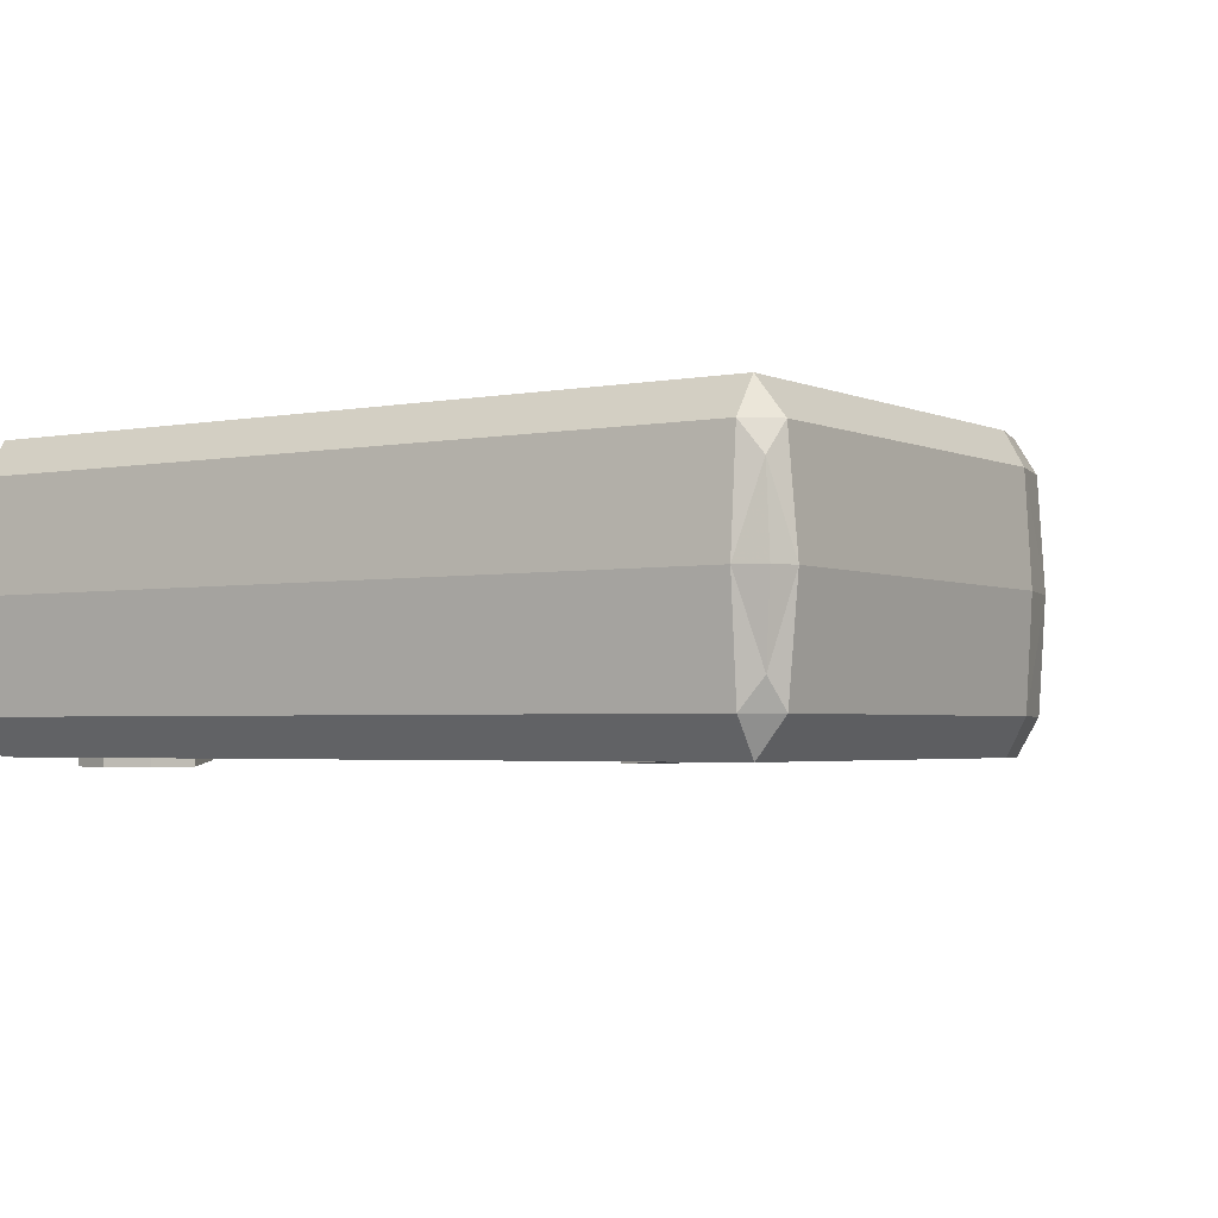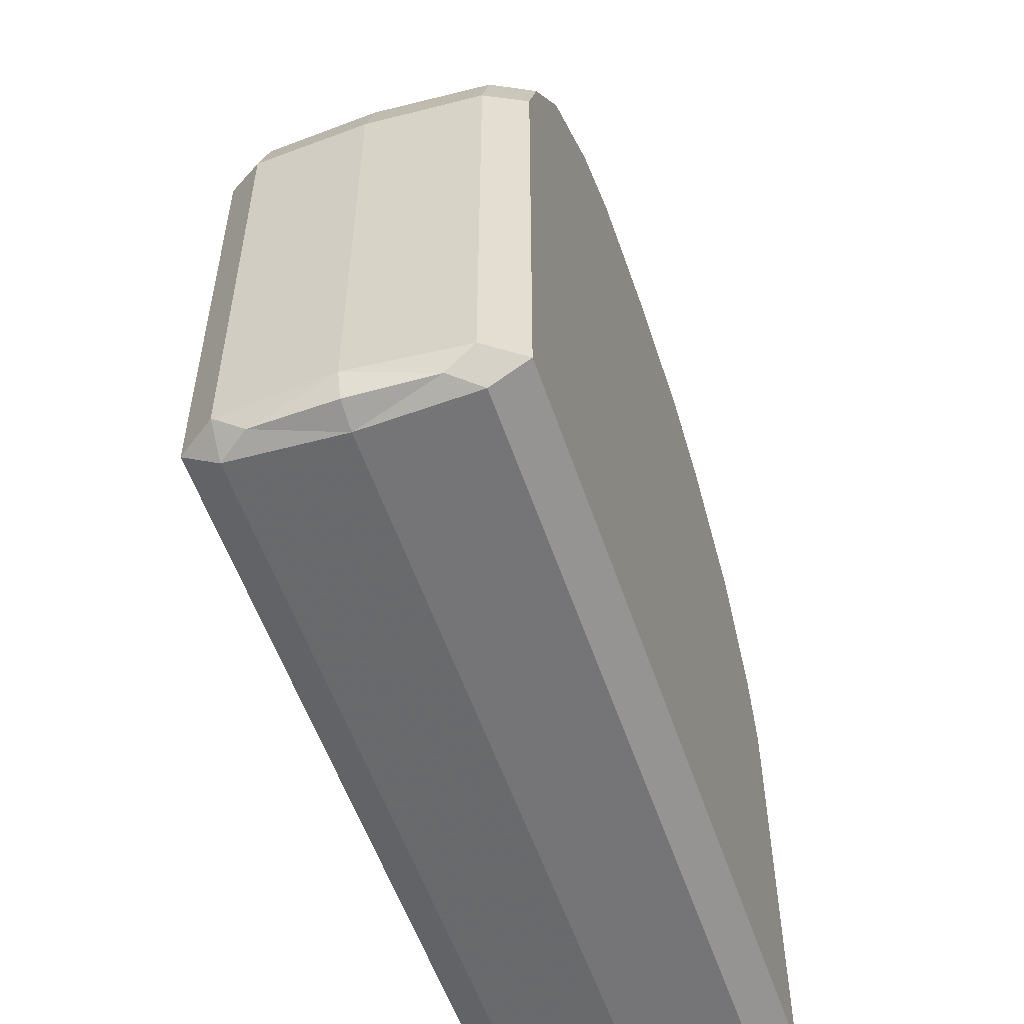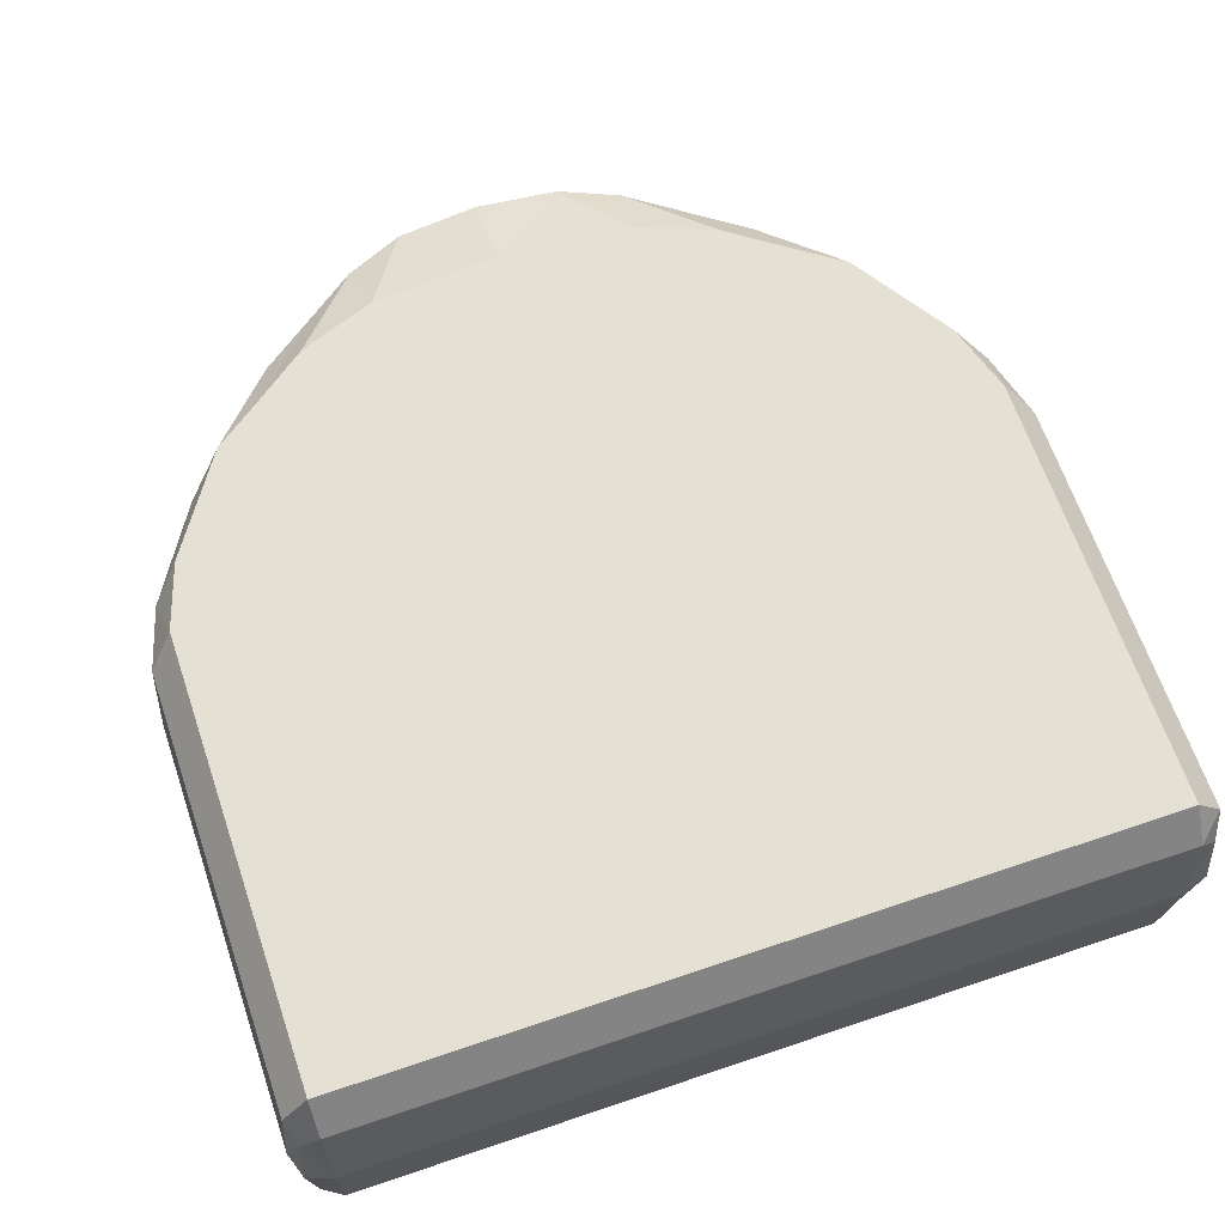
<metadata>
{"format":"obj","ext":"obj","renderer":"f3d","projection":"perspective","resolution":1024,"background":"white","views":[{"elev":-2.8,"azim":-146.3,"up":"+Y"},{"elev":-54.8,"azim":108.4,"up":"+Z"},{"elev":65.2,"azim":161.2,"up":"+Y"}]}
</metadata>
<code>
g 558_2
v -0.2177 0.2565 0.1875
v 0.2182 0.2565 0.1875
v -0.2177 0.3767 0.1875
v 0.2182 0.3767 0.1875
v -0.3112 0.3767 -0.3124
v 0.3123 0.3767 -0.3124
v -0.3112 0.2565 -0.3124
v 0.3123 0.2565 -0.3124
v -0.1386 0.3977 0.2514
v -0.2621 0.3977 -0.3174
v -0.2621 0.2355 -0.3174
v -0.1365 0.2355 0.2514
v 0.1409 0.3977 0.2514
v 0.2671 0.3977 -0.3174
v 0.2671 0.2355 -0.3174
v 0.1389 0.2355 0.2514
v 0.2491 0.4247 0.1043
v -0.2445 0.4247 0.104
v -0.3024 0.3977 0.06464
v -0.3024 0.2355 0.06464
v -0.2304 0.2085 0.104
v 0.235 0.2085 0.1043
v 0.3029 0.2355 0.06669
v 0.3029 0.3977 0.06669
v 0.2671 0.4247 -0.2692
v -0.2621 0.4247 -0.2692
v -0.3168 0.3977 -0.2692
v -0.3168 0.2355 -0.2692
v -0.2639 0.2084 -0.2706
v 0.2688 0.2084 -0.2706
v 0.3174 0.2355 -0.2692
v 0.3174 0.3977 -0.2692
v -0.2626 0.2084 -0.182
v -0.3168 0.2355 -0.1818
v -0.3168 0.3977 -0.1818
v -0.2621 0.4247 -0.1764
v 0.2671 0.4247 -0.1761
v 0.3174 0.3977 -0.1797
v 0.3174 0.2355 -0.1797
v 0.2675 0.2084 -0.1818
v -0.248 0.2085 -0.002616
v -0.3168 0.2355 -0.03914
v -0.3168 0.3977 -0.03914
v -0.2621 0.4247 -0.002616
v 0.2671 0.4247 -0.000864
v 0.3174 0.3977 -0.02687
v 0.3174 0.2355 -0.02687
v 0.253 0.2085 -0.000864
v -0.05947 0.2084 0.06
v -0.1447 0.2084 -0.1773
v -0.1511 0.2084 -0.2706
v -0.1395 0.2355 -0.3174
v -0.1395 0.3977 -0.3174
v -0.1395 0.4247 -0.2692
v -0.1395 0.4247 -0.1691
v -0.1395 0.4247 0.04839
v -0.1279 0.4247 0.1597
v -0.05851 0.3977 0.2966
v -0.04842 0.2355 0.2966
v -0.05207 0.2084 0.1586
v 0.06898 0.2084 0.06
v 0.1542 0.2084 -0.1773
v 0.1606 0.2084 -0.2706
v 0.1488 0.2355 -0.3174
v 0.1488 0.3977 -0.3174
v 0.1488 0.4247 -0.2692
v 0.1488 0.4247 -0.1691
v 0.1488 0.4247 0.04839
v 0.1364 0.4247 0.1597
v 0.06222 0.3977 0.2966
v 0.05213 0.2355 0.2966
v 0.06107 0.2084 0.1586
v 0.0407 0.2077 0.09016
v -0.03079 0.2077 0.09016
v -0.1837 0.2064 -0.2021
v -0.1837 0.2064 -0.2629
v 0.193 0.2062 -0.2021
v 0.2606 0.2062 -0.2021
v 0.2606 0.2062 -0.2629
v 0.193 0.2062 -0.2629
v -0.1815 0.2355 0.2209
v -0.1815 0.3977 0.2209
v -0.2954 0.3977 -0.3174
v -0.2954 0.2355 -0.3174
v -0.2152 0.3166 0.197
v 0.2155 0.3166 0.197
v -0.2591 0.3977 0.1358
v 0.2595 0.3977 0.1358
v -0.3168 0.3166 -0.3174
v 0.3174 0.3166 -0.3174
v -0.3168 0.2355 -0.2983
v 0.3174 0.2355 -0.2983
v -0.1015 0.3977 0.2781
v -0.2194 0.3977 -0.3174
v -0.1915 0.4247 0.1825
v -0.2194 0.2355 -0.3174
v -0.2621 0.3166 -0.3237
v -0.09339 0.2355 0.2781
v -0.2621 0.2085 -0.2983
v -0.1209 0.3166 0.2744
v 0.1827 0.3977 0.2209
v 0.2979 0.3977 -0.3174
v 0.195 0.4247 0.1825
v 0.2979 0.2355 -0.3174
v 0.2671 0.3166 -0.3237
v 0.1827 0.2355 0.2209
v 0.2671 0.2085 -0.2983
v 0.1229 0.3166 0.2744
v 0.2671 0.4247 0.05319
v -0.2621 0.4247 0.05203
v 0.2093 0.4247 0.1344
v -0.3168 0.3977 0.0128
v -0.2791 0.4247 0.08009
v -0.2591 0.2355 0.1358
v -0.3101 0.3166 0.05949
v -0.1835 0.2085 0.1825
v -0.2791 0.2085 0.08009
v 0.1869 0.2085 0.1825
v -0.146 0.2085 0.1344
v 0.2595 0.2355 0.1358
v 0.2814 0.2085 0.08126
v 0.3174 0.3977 0.02099
v 0.3101 0.3166 0.06183
v 0.2814 0.4247 0.08126
v 0.2671 0.4247 -0.2983
v -0.2621 0.4247 -0.2983
v 0.2268 0.4247 -0.2692
v -0.3168 0.3977 -0.2983
v -0.2954 0.4247 -0.2692
v -0.3168 0.2355 -0.2325
v -0.3239 0.3166 -0.2692
v -0.274 0.2084 -0.2325
v -0.2954 0.2085 -0.2692
v 0.2784 0.2083 -0.2325
v -0.2194 0.2084 -0.2793
v 0.3174 0.2355 -0.2325
v 0.2979 0.2085 -0.2692
v 0.3174 0.3977 -0.2983
v 0.3239 0.3166 -0.2692
v 0.2979 0.4247 -0.2692
v -0.2541 0.2085 -0.08928
v -0.3168 0.2355 -0.1107
v -0.2954 0.2085 -0.1796
v -0.3168 0.3977 -0.2325
v -0.3239 0.3166 -0.1825
v -0.2621 0.4247 -0.2325
v -0.2954 0.4247 -0.1796
v 0.2671 0.4247 -0.2325
v -0.2194 0.4247 -0.1724
v 0.3174 0.3977 -0.2325
v 0.2979 0.4247 -0.1785
v 0.3174 0.2355 -0.1025
v 0.3239 0.3166 -0.1801
v 0.259 0.2085 -0.08811
v 0.2979 0.2085 -0.1785
v 0.2187 0.2083 -0.1623
v -0.246 0.2085 0.05203
v -0.3168 0.2355 0.0128
v -0.2954 0.2085 -0.02473
v -0.3168 0.3977 -0.1107
v -0.3239 0.3166 -0.04394
v -0.2621 0.4247 -0.08928
v -0.2954 0.4247 -0.02473
v 0.2671 0.4247 -0.08811
v -0.2194 0.4247 0.02529
v 0.3174 0.3977 -0.1025
v 0.2979 0.4247 -0.01771
v 0.3174 0.2355 0.02099
v 0.3239 0.3166 -0.02992
v 0.251 0.2085 0.05319
v 0.2979 0.2085 -0.01771
v 0.1703 0.2085 0.02529
v -0.1629 0.2085 0.02529
v -0.2113 0.2084 -0.1623
v -0.09916 0.2085 -0.06005
v 0.004952 0.2085 -0.2692
v -0.1276 0.2084 -0.2325
v 0.004952 0.2355 -0.3174
v -0.1395 0.2085 -0.2983
v 0.004952 0.3977 -0.3174
v -0.1395 0.3166 -0.3237
v -0.2194 0.4247 -0.2692
v -0.1395 0.4247 -0.2983
v 0.004952 0.4247 -0.168
v -0.1395 0.4247 -0.2325
v 0.004952 0.4247 0.05609
v -0.1395 0.4247 -0.06005
v -0.2025 0.4247 0.1344
v -0.1395 0.4247 0.1099
v 0.00194 0.3977 0.3028
v -0.09322 0.4247 0.2329
v 0.00194 0.2355 0.3028
v -0.04694 0.3166 0.3179
v 0.004523 0.2084 0.1776
v -0.05288 0.2085 0.2329
v -0.07073 0.2084 0.1099
v 0.004952 0.2084 0.04658
v 0.004952 0.2085 -0.168
v 0.1084 0.2085 -0.06005
v 0.2268 0.2083 -0.2793
v 0.1375 0.2083 -0.2325
v 0.2268 0.2355 -0.3174
v 0.1488 0.2085 -0.2983
v 0.2268 0.3977 -0.3174
v 0.1488 0.3166 -0.3237
v 0.004952 0.4247 -0.2692
v 0.1488 0.4247 -0.2983
v 0.2268 0.4247 -0.1724
v 0.1488 0.4247 -0.2325
v 0.2268 0.4247 0.02529
v 0.1488 0.4247 -0.06005
v 0.004523 0.4247 0.1681
v 0.1488 0.4247 0.1099
v 0.1047 0.3977 0.2781
v 0.09932 0.4247 0.2329
v 0.09659 0.2355 0.2781
v 0.04985 0.3166 0.3179
v 0.1529 0.2085 0.1344
v 0.05898 0.2085 0.2329
v 0.08002 0.2084 0.1099
v 0.2606 0.208 -0.2021
v 0.193 0.208 -0.2021
v 0.193 0.208 -0.2629
v 0.2606 0.208 -0.2629
v -0.1837 0.2084 -0.2021
v -0.1837 0.2084 -0.2629
v -0.255 0.2084 -0.2021
v -0.255 0.2084 -0.2629
v 0.0407 0.2081 0.1472
v 0.0407 0.2081 0.09016
v -0.03079 0.2081 0.1472
v -0.03079 0.2081 0.09016
v 0.004952 0.2077 0.08065
v -0.1718 0.2064 -0.2325
v 0.2606 0.2019 -0.2629
v 0.2719 0.2062 -0.2325
v 0.193 0.2019 -0.2629
v 0.2268 0.2062 -0.273
v 0.1817 0.2062 -0.2325
v -0.1652 0.3166 0.2426
v -0.2303 0.4247 0.1555
v -0.2954 0.3166 -0.3237
v -0.2303 0.2085 0.1555
v 0.2687 0.3166 0.1293
v -0.2687 0.3166 0.1293
v 0.157 0.4247 0.211
v 0.2268 0.3166 -0.3237
v 0.1247 0.2085 0.211
v 0.08721 0.3166 0.3004
v 0.2321 0.4247 0.1555
v 0.2979 0.3166 -0.3237
v 0.2321 0.2085 0.1555
v 0.1663 0.3166 0.2426
v 0.2268 0.4247 -0.2325
v -0.2954 0.4247 -0.2325
v -0.3239 0.3166 -0.2325
v -0.2954 0.2085 -0.2325
v 0.2979 0.2085 -0.2325
v 0.3239 0.3166 -0.2325
v 0.2979 0.4247 -0.2325
v 0.2268 0.4247 -0.2983
v -0.3239 0.3166 -0.2983
v -0.2954 0.2085 -0.2983
v 0.2268 0.2085 -0.2983
v 0.2979 0.2085 -0.2983
v 0.3239 0.3166 -0.2983
v -0.2954 0.4247 -0.2983
v 0.2979 0.4247 -0.2983
v -0.2954 0.2085 -0.1022
v -0.3239 0.3166 -0.1135
v -0.2954 0.4247 -0.1022
v 0.2268 0.4247 -0.07325
v 0.2979 0.4247 -0.09749
v 0.3239 0.3166 -0.1041
v 0.2979 0.2085 -0.09749
v 0.1945 0.2085 -0.07325
v -0.2954 0.2085 0.02801
v -0.3239 0.3166 0.007731
v -0.2954 0.4247 0.02801
v 0.2268 0.4247 0.0835
v 0.2979 0.4247 0.03269
v 0.3239 0.3166 0.01708
v 0.2979 0.2085 0.03269
v 0.1622 0.2085 0.0835
v -0.1871 0.2085 -0.07325
v -0.2194 0.2085 -0.2983
v -0.2194 0.3166 -0.3237
v -0.2194 0.4247 -0.2983
v -0.2194 0.4247 -0.2325
v -0.2194 0.4247 -0.07325
v -0.2194 0.4247 0.0835
v -0.152 0.4247 0.211
v -0.08461 0.3166 0.3004
v -0.1197 0.2085 0.211
v -0.1548 0.2085 0.0835
v 0.004952 0.2085 -0.05565
v 0.004952 0.2085 -0.2325
v 0.004952 0.2085 -0.2983
v 0.004952 0.3166 -0.3237
v 0.004952 0.4247 -0.2983
v 0.004952 0.4247 -0.2325
v 0.004952 0.4247 -0.05565
v 0.004952 0.4247 0.1187
v 0.00323 0.4247 0.2402
v 0.001508 0.3166 0.3237
v 0.00323 0.2085 0.2402
v 0.2268 0.208 -0.192
v 0.1817 0.208 -0.2325
v 0.2268 0.208 -0.273
v 0.2719 0.208 -0.2325
v -0.1718 0.2084 -0.2325
v -0.2194 0.2084 -0.192
v -0.2669 0.2084 -0.2325
v -0.2194 0.2084 -0.273
v 0.05261 0.2081 0.1187
v 0.004952 0.2081 0.1567
v -0.04271 0.2081 0.1187
v 0.004952 0.2081 0.08065
v 0.004952 0.2073 0.08065
v 0.2719 0.2019 -0.2325
v 0.2268 0.2019 -0.273
v 0.1817 0.2019 -0.2325
v 0.004952 0.2079 0.1187
v -0.2194 0.2077 -0.2325
v 0.2268 0.2037 -0.2325
f 1 81 85
f 81 1 243
f 243 1 114
f 114 1 245
f 245 1 85
f 81 12 240
f 85 81 240
f 12 81 116
f 116 81 243
f 3 85 82
f 82 85 240
f 85 3 245
f 117 21 243
f 243 21 116
f 114 117 243
f 20 117 114
f 245 20 114
f 245 3 87
f 87 19 245
f 245 19 115
f 115 20 245
f 240 12 100
f 12 98 100
f 98 12 294
f 294 12 116
f 100 9 240
f 240 9 82
f 21 119 116
f 116 119 294
f 87 3 241
f 241 3 82
f 9 95 82
f 82 95 241
f 21 117 157
f 157 117 277
f 117 20 277
f 119 21 295
f 295 21 157
f 277 20 158
f 20 115 158
f 19 87 113
f 113 87 241
f 19 112 115
f 112 19 279
f 279 19 113
f 158 115 278
f 115 112 278
f 100 98 293
f 9 100 93
f 93 100 293
f 98 59 293
f 59 98 195
f 195 98 294
f 119 60 294
f 294 60 195
f 95 9 292
f 292 9 93
f 60 119 196
f 196 119 295
f 95 18 241
f 241 18 113
f 18 95 188
f 188 95 292
f 277 41 157
f 41 173 157
f 157 173 295
f 159 41 277
f 158 159 277
f 173 49 295
f 295 49 196
f 42 159 158
f 278 42 158
f 18 110 113
f 113 110 279
f 112 43 278
f 43 112 163
f 163 112 279
f 110 44 279
f 279 44 163
f 161 42 278
f 278 43 161
f 293 59 193
f 193 58 293
f 293 58 93
f 58 191 93
f 93 191 292
f 59 192 193
f 192 59 306
f 306 59 195
f 60 194 195
f 195 194 306
f 60 231 194
f 231 60 317
f 317 60 196
f 191 57 292
f 292 57 188
f 49 232 196
f 196 232 317
f 110 18 291
f 291 18 188
f 57 189 188
f 188 189 291
f 41 159 141
f 173 41 285
f 285 41 141
f 49 173 175
f 175 173 285
f 141 159 269
f 159 42 269
f 197 49 296
f 296 49 175
f 49 197 232
f 269 42 142
f 42 161 142
f 44 110 165
f 165 110 291
f 43 160 161
f 160 43 271
f 271 43 163
f 44 162 163
f 163 162 271
f 162 44 290
f 290 44 165
f 142 161 270
f 161 160 270
f 193 192 305
f 58 193 190
f 190 193 305
f 191 58 304
f 304 58 190
f 57 191 212
f 212 191 304
f 71 217 192
f 192 217 305
f 306 71 192
f 194 219 306
f 219 71 306
f 72 219 194
f 194 231 316
f 72 194 229
f 229 194 316
f 232 74 317
f 189 57 303
f 303 57 212
f 318 74 232
f 232 197 318
f 189 56 291
f 291 56 165
f 56 189 186
f 186 189 303
f 269 33 141
f 33 174 141
f 141 174 285
f 174 50 285
f 285 50 175
f 50 198 175
f 175 198 296
f 143 33 269
f 142 143 269
f 296 61 197
f 61 230 197
f 197 230 318
f 198 199 296
f 199 61 296
f 34 143 142
f 270 34 142
f 56 187 165
f 165 187 290
f 160 35 270
f 35 160 147
f 147 160 271
f 162 36 271
f 271 36 147
f 36 162 149
f 149 162 290
f 187 55 290
f 290 55 149
f 145 34 270
f 270 35 145
f 217 190 305
f 190 70 304
f 70 190 217
f 304 70 215
f 215 212 304
f 212 69 303
f 69 212 215
f 71 219 216
f 217 71 249
f 249 71 216
f 249 70 217
f 219 72 248
f 216 219 248
f 248 72 218
f 72 220 218
f 220 72 315
f 315 72 229
f 233 74 318
f 319 74 233
f 303 69 213
f 213 186 303
f 230 73 318
f 318 73 233
f 187 56 302
f 302 56 186
f 186 68 302
f 68 186 213
f 33 143 132
f 174 33 312
f 312 33 227
f 33 132 227
f 50 174 225
f 225 174 312
f 50 177 198
f 177 50 311
f 311 50 225
f 62 199 198
f 62 198 201
f 201 198 297
f 198 177 297
f 132 143 257
f 143 34 257
f 61 199 172
f 220 61 284
f 284 61 172
f 61 220 230
f 315 73 230
f 230 220 315
f 172 199 276
f 199 62 276
f 34 145 130
f 257 34 130
f 55 187 184
f 184 187 302
f 144 35 255
f 255 35 147
f 35 144 145
f 36 146 147
f 147 146 255
f 146 36 289
f 289 36 149
f 55 185 149
f 149 185 289
f 185 55 301
f 301 55 184
f 130 145 256
f 145 144 256
f 70 214 215
f 214 70 249
f 246 69 215
f 215 214 246
f 111 69 246
f 69 111 213
f 248 16 216
f 16 108 216
f 216 108 249
f 108 214 249
f 218 118 248
f 118 16 248
f 22 118 218
f 218 220 284
f 284 22 218
f 233 73 319
f 280 68 213
f 213 111 280
f 302 68 211
f 211 184 302
f 68 210 211
f 210 68 280
f 29 132 133
f 133 132 257
f 29 228 132
f 132 228 313
f 227 132 313
f 312 75 225
f 225 75 311
f 51 176 177
f 177 176 297
f 311 51 177
f 311 75 234
f 234 76 311
f 311 76 226
f 226 51 311
f 276 62 156
f 62 222 156
f 222 62 308
f 308 62 201
f 63 201 176
f 176 201 297
f 201 63 308
f 130 28 257
f 257 28 133
f 276 48 172
f 48 170 172
f 172 170 284
f 170 22 284
f 156 154 276
f 154 48 276
f 256 28 130
f 184 67 301
f 67 184 211
f 255 27 144
f 144 27 256
f 146 26 255
f 255 26 129
f 129 27 255
f 289 26 146
f 185 54 289
f 289 54 182
f 182 26 289
f 301 54 185
f 301 67 209
f 209 66 301
f 301 66 206
f 206 54 301
f 256 27 131
f 131 28 256
f 214 13 246
f 13 214 108
f 246 13 103
f 103 111 246
f 17 111 103
f 111 17 280
f 16 118 106
f 108 16 253
f 253 16 106
f 253 13 108
f 118 22 252
f 106 118 252
f 252 22 121
f 22 170 121
f 280 17 109
f 109 210 280
f 272 67 211
f 211 210 272
f 210 45 272
f 45 210 109
f 99 29 263
f 263 29 133
f 29 99 135
f 29 135 228
f 133 28 263
f 228 135 314
f 179 51 286
f 286 51 135
f 51 179 176
f 51 226 135
f 63 176 203
f 203 176 298
f 176 179 298
f 226 76 314
f 135 226 314
f 40 154 156
f 156 222 307
f 307 40 156
f 222 77 307
f 308 77 222
f 308 63 223
f 223 80 308
f 308 80 239
f 239 77 308
f 200 63 264
f 264 63 203
f 63 200 223
f 91 28 262
f 262 28 131
f 263 28 91
f 48 154 171
f 170 48 283
f 283 48 171
f 121 170 283
f 171 154 275
f 154 40 275
f 67 208 209
f 208 67 272
f 131 27 262
f 262 27 128
f 128 27 267
f 267 27 129
f 129 26 267
f 267 26 126
f 126 26 288
f 288 26 182
f 182 54 288
f 288 54 183
f 183 54 300
f 300 54 206
f 254 66 209
f 209 208 254
f 127 66 254
f 207 66 261
f 261 66 127
f 206 66 300
f 300 66 207
f 13 101 103
f 101 13 253
f 250 17 103
f 103 101 250
f 124 17 250
f 17 124 109
f 252 2 106
f 2 86 106
f 106 86 253
f 86 101 253
f 121 120 252
f 120 2 252
f 23 120 121
f 283 23 121
f 281 45 109
f 109 124 281
f 272 45 164
f 164 208 272
f 45 167 164
f 167 45 281
f 263 11 99
f 135 99 286
f 99 11 286
f 84 11 263
f 91 84 263
f 286 52 179
f 179 52 298
f 286 11 96
f 96 52 286
f 203 64 264
f 298 64 203
f 298 52 178
f 178 64 298
f 40 134 155
f 275 40 155
f 221 40 307
f 40 221 134
f 307 78 221
f 322 77 239
f 309 80 223
f 223 200 309
f 238 80 309
f 237 80 321
f 321 80 238
f 239 80 322
f 322 80 237
f 30 200 107
f 107 200 264
f 30 224 200
f 200 224 309
f 264 64 202
f 202 15 264
f 264 15 107
f 262 7 91
f 7 84 91
f 128 5 262
f 262 5 89
f 89 7 262
f 275 47 171
f 47 168 171
f 171 168 283
f 168 23 283
f 155 152 275
f 152 47 275
f 208 37 254
f 37 208 164
f 5 128 83
f 83 128 267
f 126 10 267
f 267 10 83
f 288 10 126
f 183 53 288
f 288 53 94
f 94 10 288
f 300 53 183
f 207 65 300
f 300 65 180
f 180 53 300
f 254 37 148
f 148 25 254
f 254 25 127
f 127 25 261
f 261 65 207
f 261 25 125
f 125 14 261
f 261 14 204
f 204 65 261
f 101 4 250
f 4 101 86
f 250 4 88
f 88 124 250
f 24 124 88
f 124 24 281
f 86 2 244
f 244 2 120
f 244 4 86
f 120 23 244
f 244 23 123
f 23 168 123
f 281 24 122
f 122 167 281
f 273 37 164
f 164 167 273
f 167 46 273
f 46 167 122
f 97 11 242
f 242 11 84
f 96 11 287
f 287 11 97
f 84 7 242
f 181 52 287
f 287 52 96
f 178 52 299
f 299 52 181
f 202 64 247
f 247 64 205
f 205 64 299
f 299 64 178
f 155 134 258
f 30 137 134
f 134 137 258
f 134 221 310
f 30 134 224
f 224 134 310
f 258 39 155
f 39 152 155
f 221 78 310
f 310 78 236
f 236 78 320
f 224 79 309
f 309 79 238
f 238 79 321
f 321 79 235
f 137 30 265
f 265 30 107
f 107 15 265
f 310 79 224
f 247 15 202
f 105 15 247
f 104 15 251
f 251 15 105
f 265 15 104
f 242 7 89
f 89 5 242
f 242 5 83
f 47 152 169
f 168 47 282
f 282 47 169
f 123 168 282
f 169 152 274
f 152 39 274
f 37 151 148
f 151 37 273
f 83 10 242
f 242 10 97
f 97 10 287
f 287 10 94
f 94 53 287
f 287 53 181
f 181 53 299
f 299 53 180
f 205 65 247
f 247 65 204
f 180 65 299
f 299 65 205
f 260 25 148
f 148 151 260
f 140 25 260
f 125 25 268
f 268 25 140
f 268 14 125
f 204 14 247
f 247 14 105
f 105 14 251
f 251 14 102
f 102 14 268
f 88 4 244
f 244 24 88
f 123 24 244
f 24 123 122
f 122 123 282
f 282 46 122
f 273 46 166
f 166 151 273
f 46 169 166
f 169 46 282
f 137 31 258
f 258 31 136
f 136 39 258
f 265 31 137
f 236 79 310
f 39 136 153
f 274 39 153
f 320 79 236
f 235 79 320
f 104 92 265
f 92 31 265
f 251 8 104
f 8 92 104
f 102 6 251
f 251 6 90
f 90 8 251
f 166 169 274
f 153 38 274
f 274 38 166
f 151 38 260
f 38 151 166
f 260 38 150
f 150 32 260
f 260 32 140
f 140 32 268
f 268 32 138
f 138 102 268
f 6 102 138
f 136 31 259
f 259 31 139
f 139 31 266
f 266 31 92
f 153 136 259
f 38 153 150
f 150 153 259
f 92 8 266
f 266 8 90
f 90 6 266
f 266 6 138
f 259 32 150
f 139 32 259
f 138 32 266
f 266 32 139
f 323 319 73
f 323 74 319
f 323 317 74
f 323 231 317
f 323 316 231
f 323 229 316
f 323 315 229
f 323 73 315
f 324 234 75
f 324 76 234
f 324 314 76
f 324 228 314
f 324 313 228
f 324 227 313
f 324 312 227
f 324 75 312
f 325 307 77
f 325 78 307
f 325 320 78
f 325 235 320
f 325 321 235
f 325 237 321
f 325 322 237
f 325 77 322

</code>
